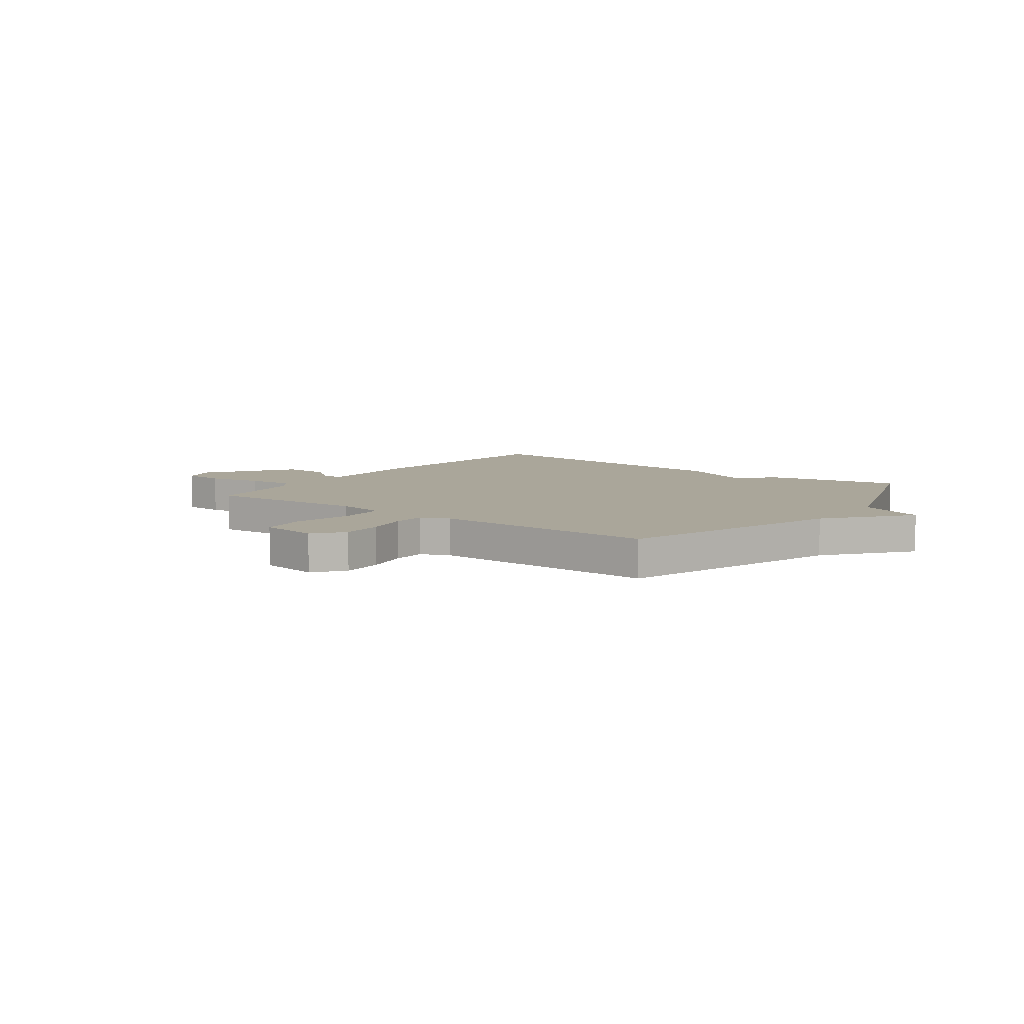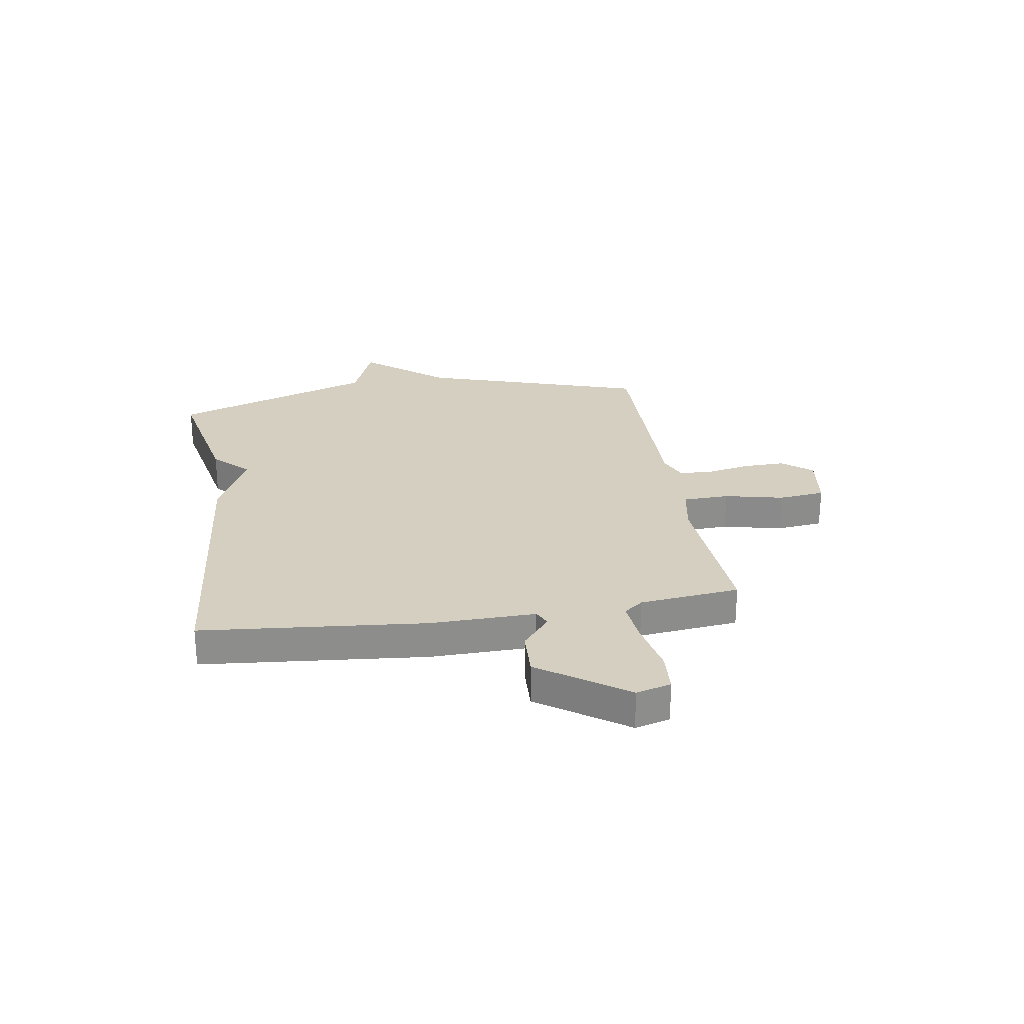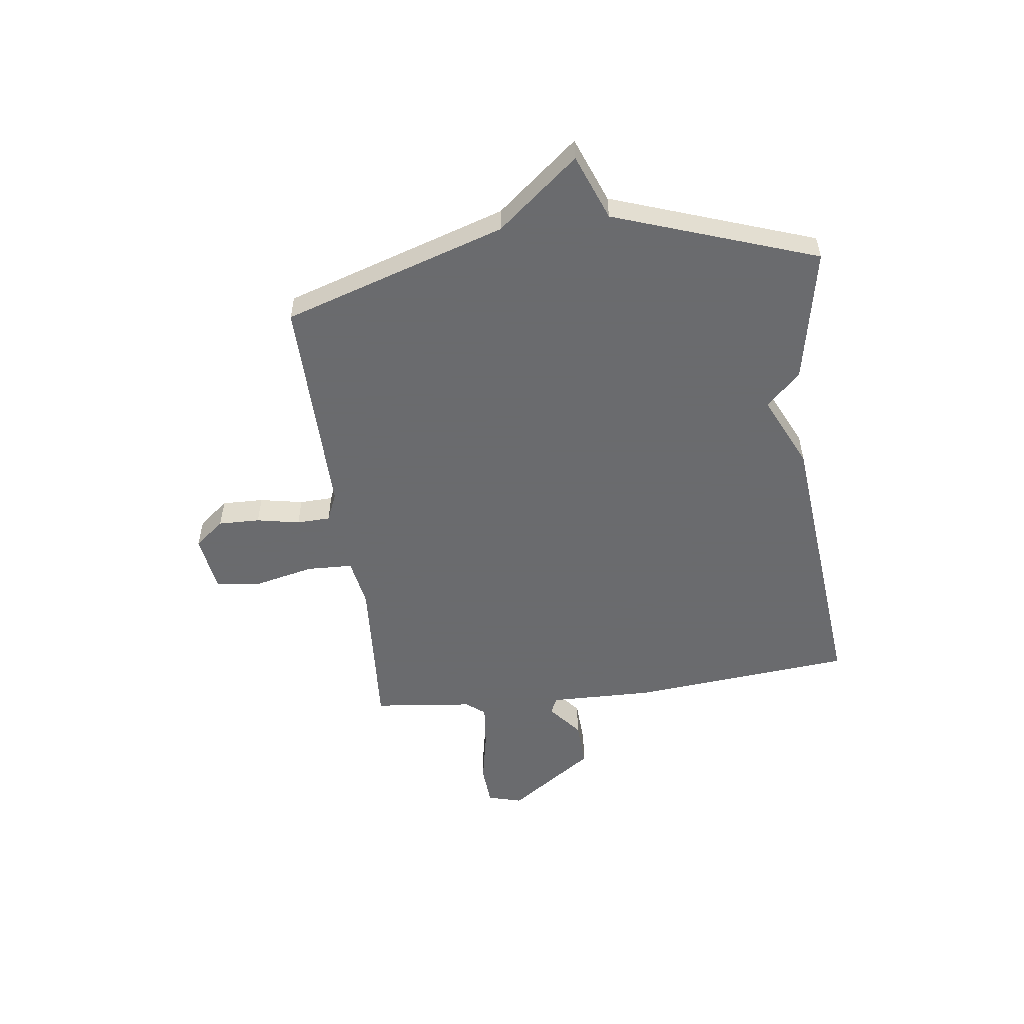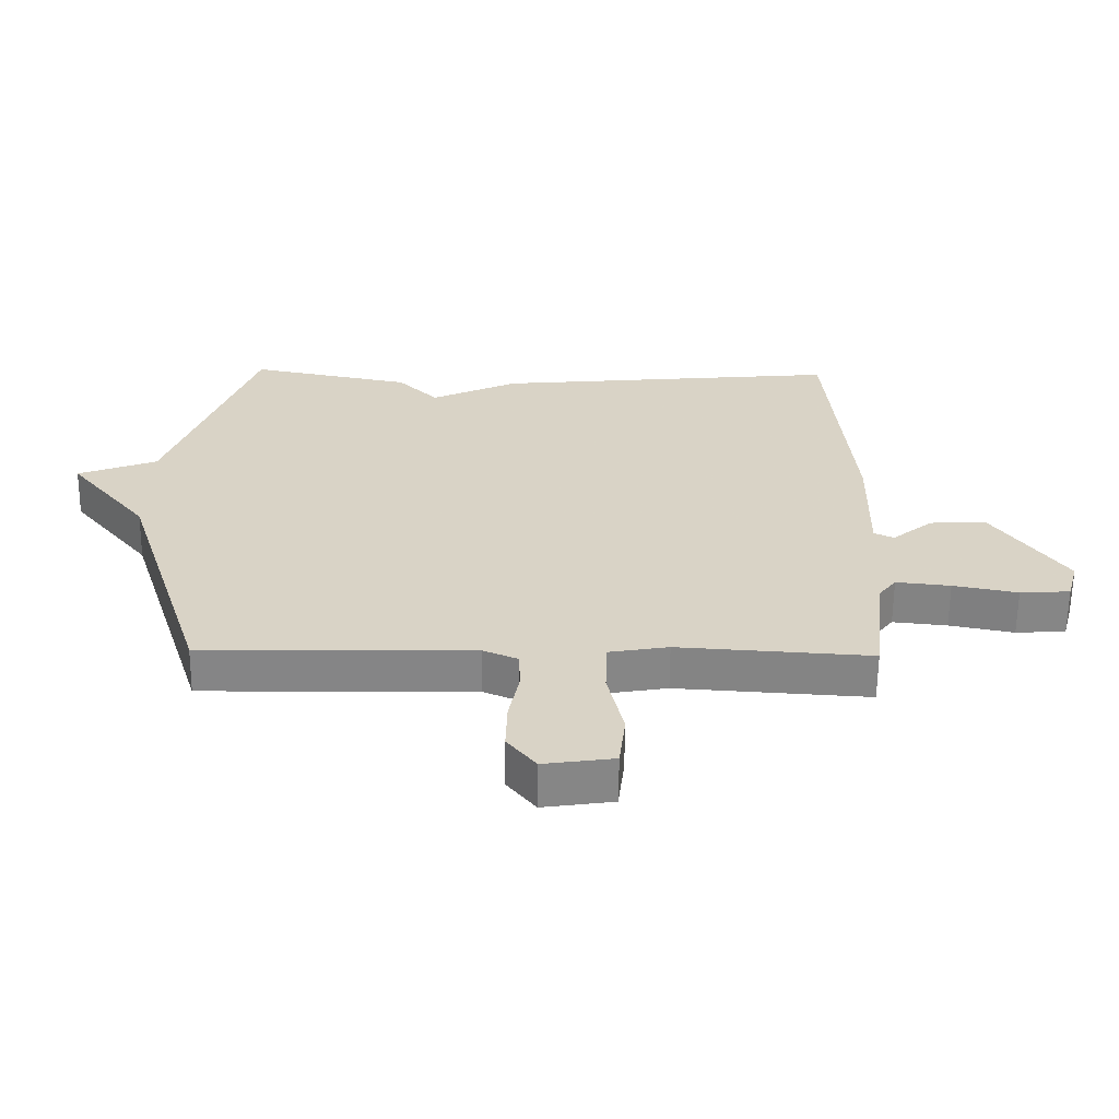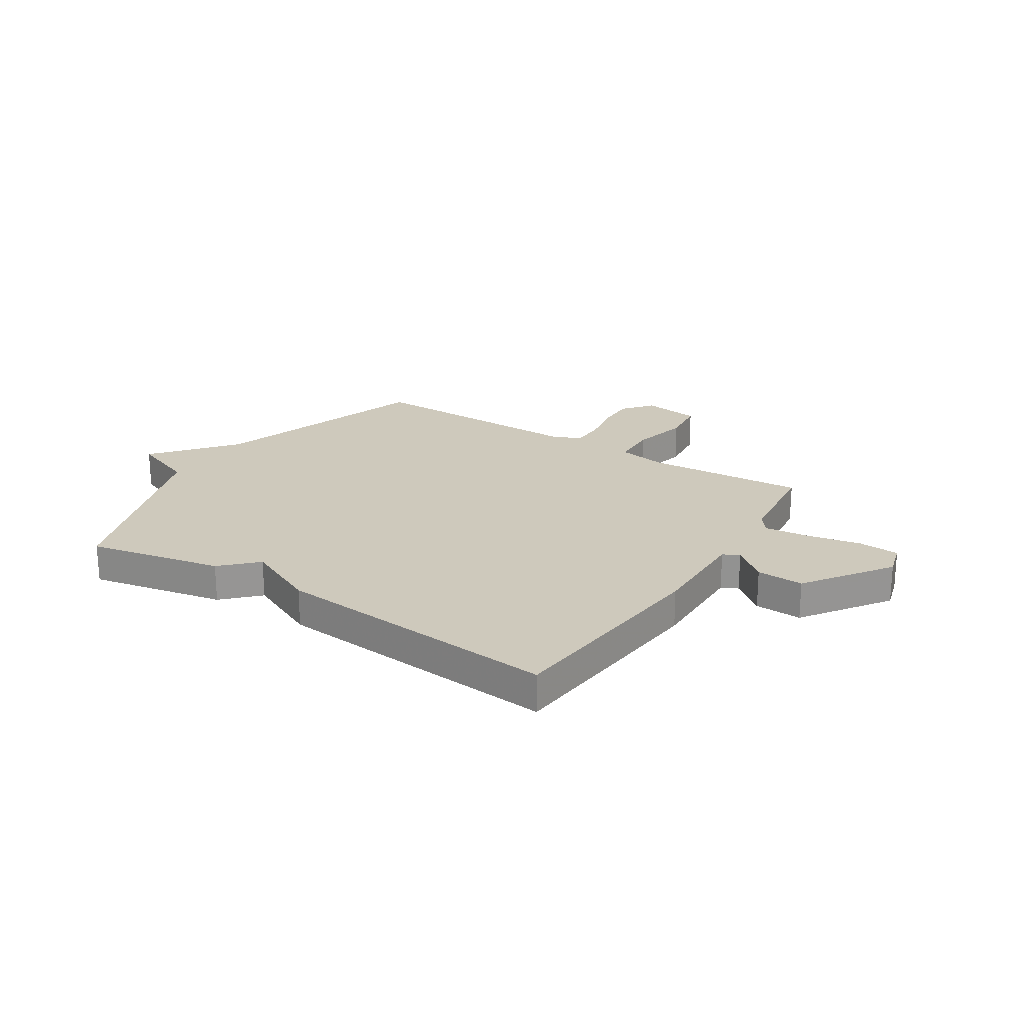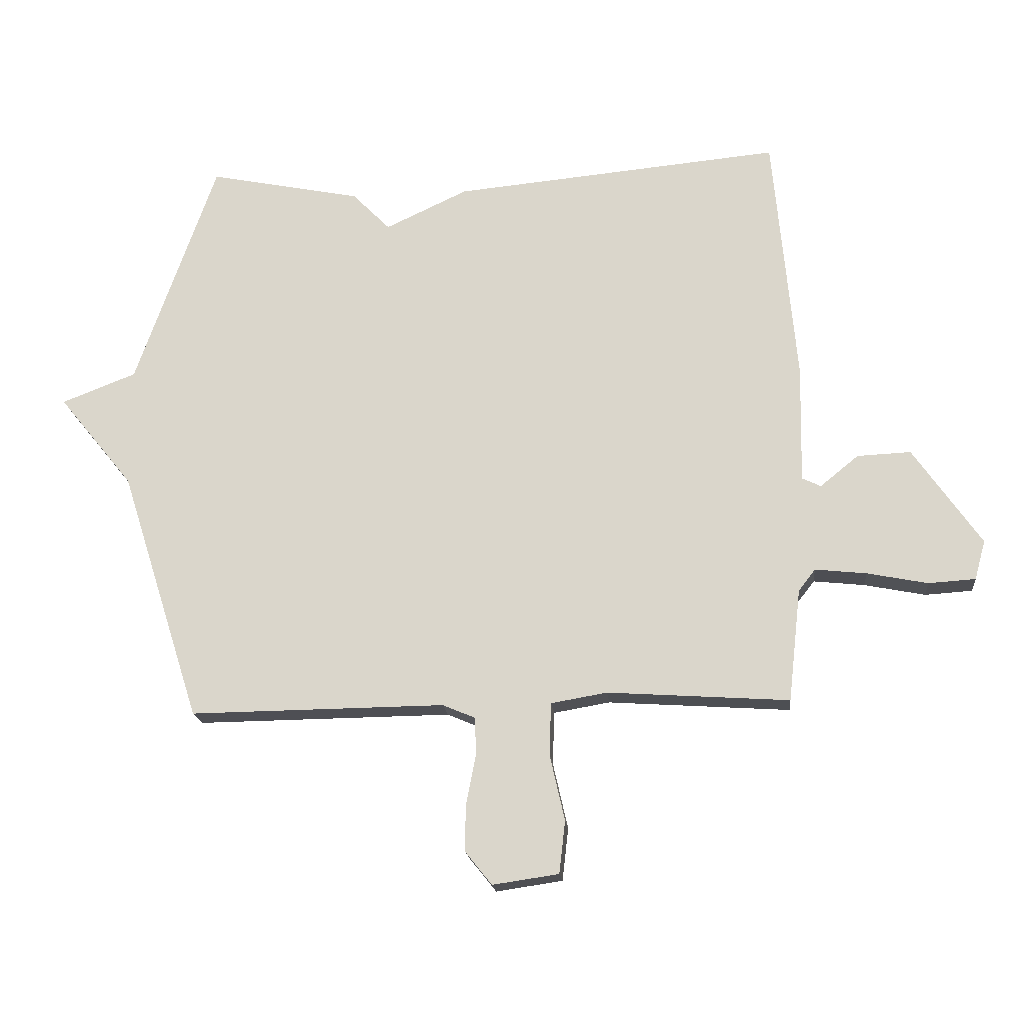
<metadata>
{"format":"obj","ext":"obj","renderer":"f3d","projection":"perspective","resolution":1024,"background":"white","views":[{"elev":7.8,"azim":-143.4,"up":"+Y"},{"elev":25.9,"azim":81.1,"up":"+Y"},{"elev":-53.3,"azim":-82.5,"up":"+Y"},{"elev":-61.8,"azim":-0.6,"up":"+Z"},{"elev":22.5,"azim":32.6,"up":"+Y"},{"elev":-18.2,"azim":5.5,"up":"+Z"}]}
</metadata>
<code>
v -0.5 0.07 -0.5
v -0.634 0.07 -0.081
v -0.758 0.07 0.071
v -0.634 0.07 0.119
v -0.5 0.07 0.5
v -0.246 0.07 0.449
v -0.183 0.07 0.385
v -0.046 0.07 0.449
v 0.5 0.07 0.5
v 0.538 0.07 0.081
v 0.534 0.07 -0.115
v 0.565 0.07 -0.13
v 0.629 0.07 -0.078
v 0.718 0.07 -0.074
v 0.831 0.07 -0.236
v 0.813 0.07 -0.301
v 0.735 0.07 -0.306
v 0.634 0.07 -0.286
v 0.549 0.07 -0.277
v 0.521 0.07 -0.313
v 0.5 0.07 -0.5
v 0.198 0.07 -0.48
v 0.105 0.07 -0.496
v 0.102 0.07 -0.583
v 0.127 0.07 -0.693
v 0.117 0.07 -0.78
v 0.007 0.07 -0.796
v -0.038 0.07 -0.74
v -0.036 0.07 -0.662
v -0.02 0.07 -0.581
v -0.022 0.07 -0.518
v -0.076 0.07 -0.495
v -0.5 0 -0.5
v -0.634 0 -0.081
v -0.758 0 0.071
v -0.634 0 0.119
v -0.5 0 0.5
v -0.246 0 0.449
v -0.183 0 0.385
v -0.046 0 0.449
v 0.5 0 0.5
v 0.538 0 0.081
v 0.534 0 -0.115
v 0.565 0 -0.13
v 0.629 0 -0.078
v 0.718 0 -0.074
v 0.831 0 -0.236
v 0.813 0 -0.301
v 0.735 0 -0.306
v 0.634 0 -0.286
v 0.549 0 -0.277
v 0.521 0 -0.313
v 0.5 0 -0.5
v 0.198 0 -0.48
v 0.105 0 -0.496
v 0.102 0 -0.583
v 0.127 0 -0.693
v 0.117 0 -0.78
v 0.007 0 -0.796
v -0.038 0 -0.74
v -0.036 0 -0.662
v -0.02 0 -0.581
v -0.022 0 -0.518
v -0.076 0 -0.495
f 28 29 30
f 27 28 30
f 26 27 30
f 25 26 30
f 24 25 30
f 23 24 30 31
f 20 21 22
f 19 20 22 23
f 16 17 18
f 15 16 18
f 14 15 18
f 13 14 18
f 12 13 18
f 11 12 18 19
f 9 10 11
f 8 9 11
f 7 8 11
f 23 31 32
f 19 23 32
f 11 19 32
f 7 11 32
f 2 3 4
f 6 7 32
f 5 6 32
f 4 5 32
f 2 4 32
f 1 2 32
f 62 61 60
f 62 60 59
f 62 59 58
f 62 58 57
f 62 57 56
f 63 62 56 55
f 54 53 52
f 55 54 52 51
f 50 49 48
f 50 48 47
f 50 47 46
f 50 46 45
f 50 45 44
f 51 50 44 43
f 43 42 41
f 43 41 40
f 43 40 39
f 64 63 55
f 64 55 51
f 64 51 43
f 64 43 39
f 36 35 34
f 64 39 38
f 64 38 37
f 64 37 36
f 64 36 34
f 64 34 33
f 1 33 34 2
f 2 34 35 3
f 3 35 36 4
f 4 36 37 5
f 5 37 38 6
f 6 38 39 7
f 7 39 40 8
f 8 40 41 9
f 9 41 42 10
f 10 42 43 11
f 11 43 44 12
f 12 44 45 13
f 13 45 46 14
f 14 46 47 15
f 15 47 48 16
f 16 48 49 17
f 17 49 50 18
f 18 50 51 19
f 19 51 52 20
f 20 52 53 21
f 21 53 54 22
f 22 54 55 23
f 23 55 56 24
f 24 56 57 25
f 25 57 58 26
f 26 58 59 27
f 27 59 60 28
f 28 60 61 29
f 29 61 62 30
f 30 62 63 31
f 31 63 64 32
f 32 64 33 1

</code>
